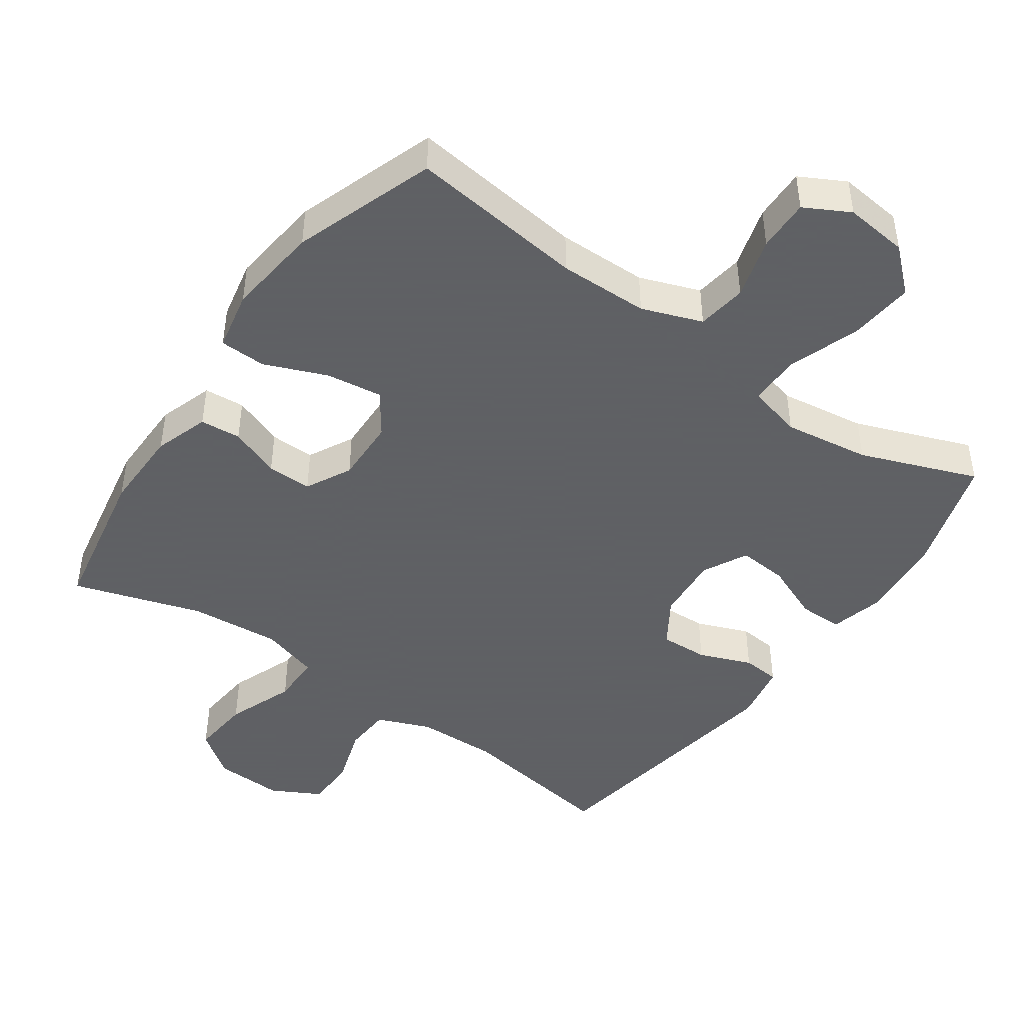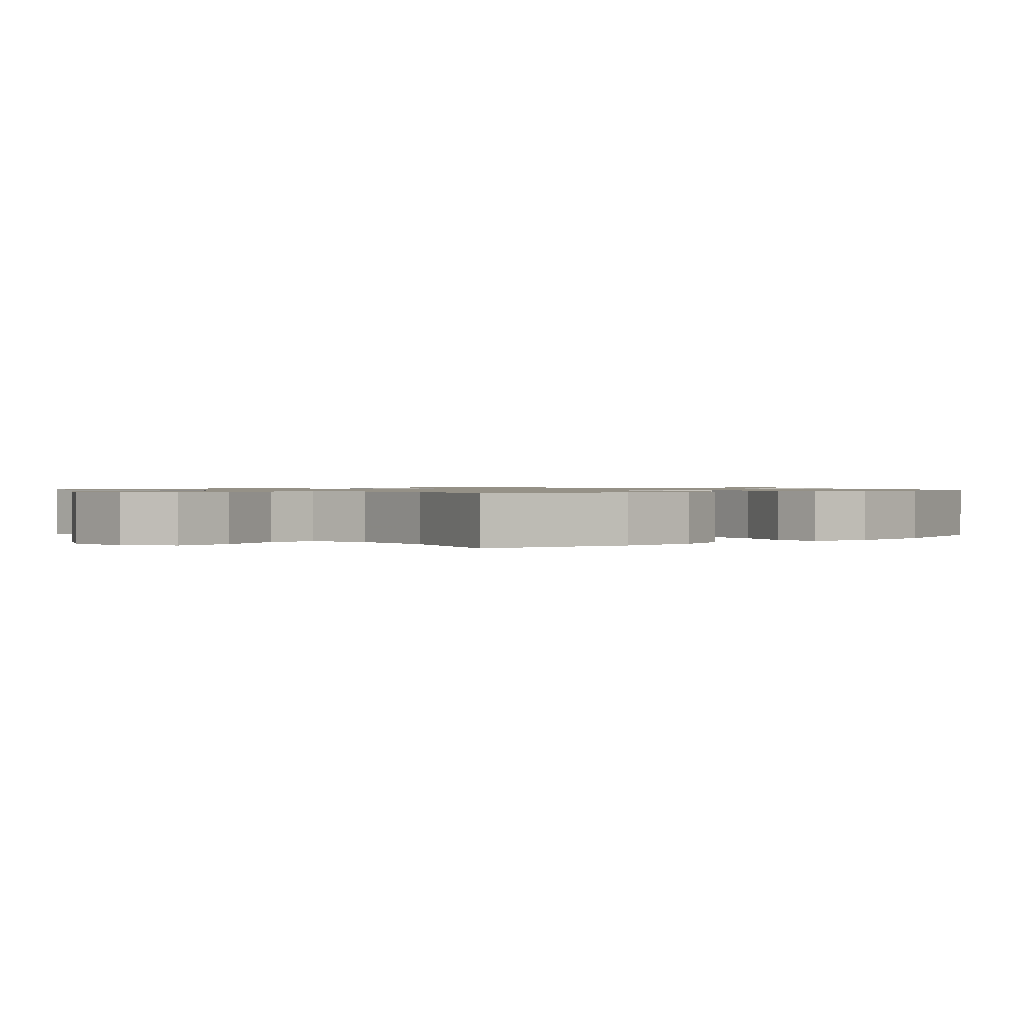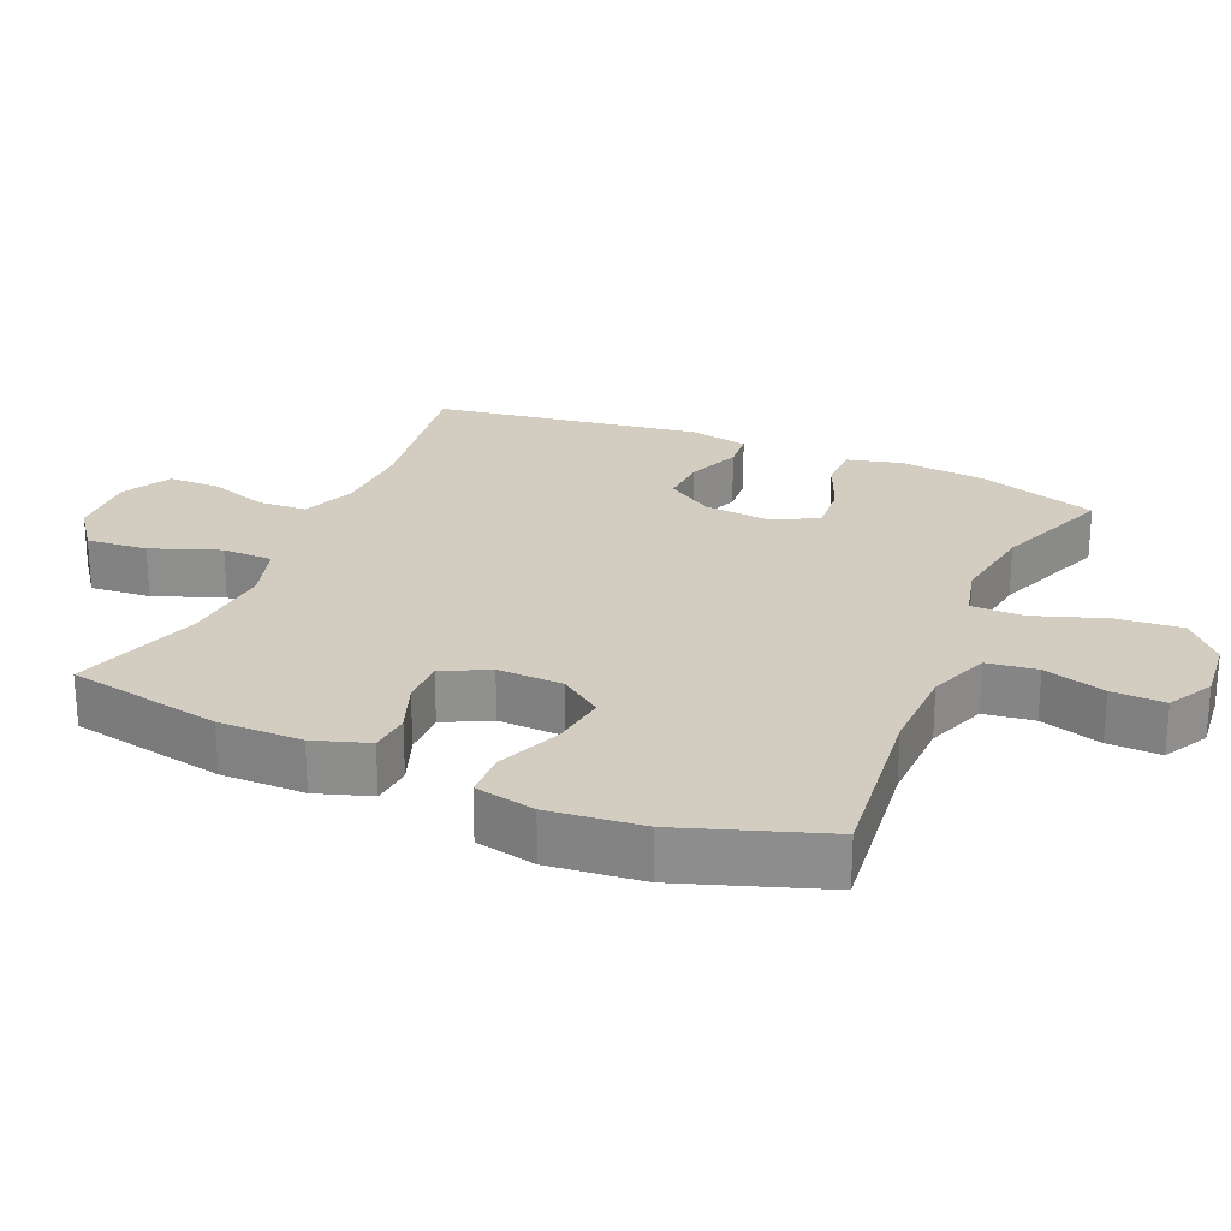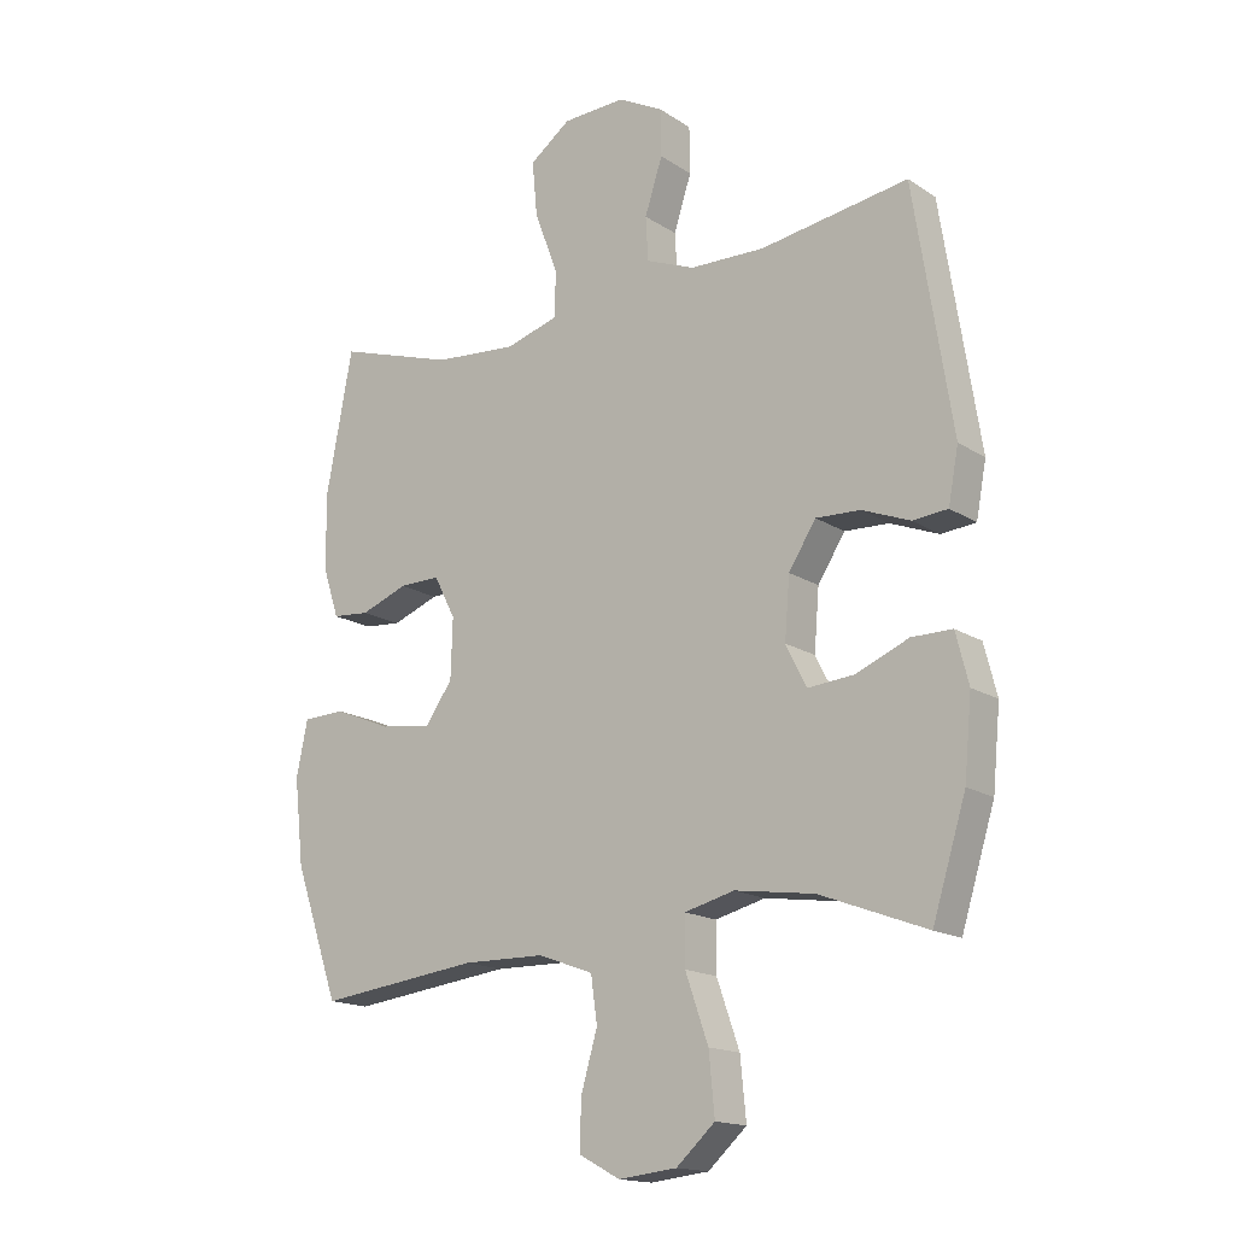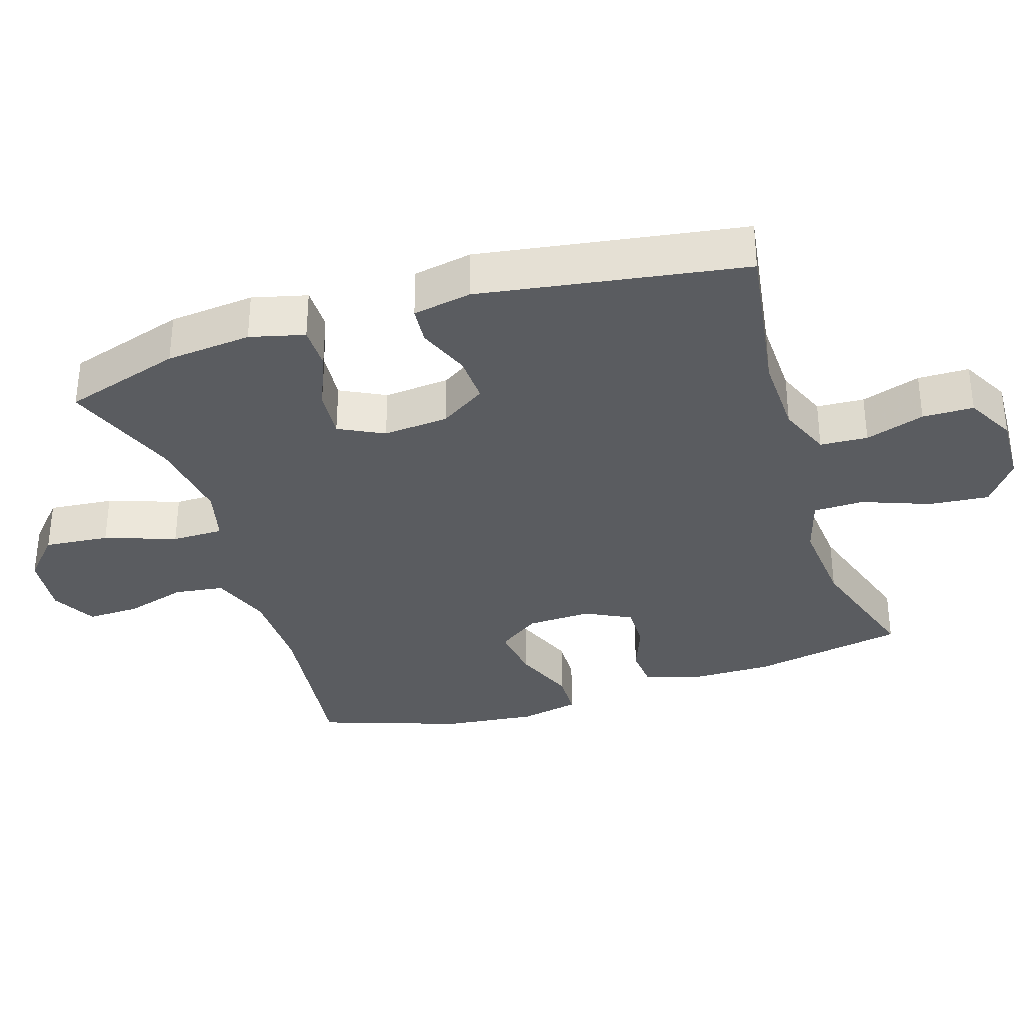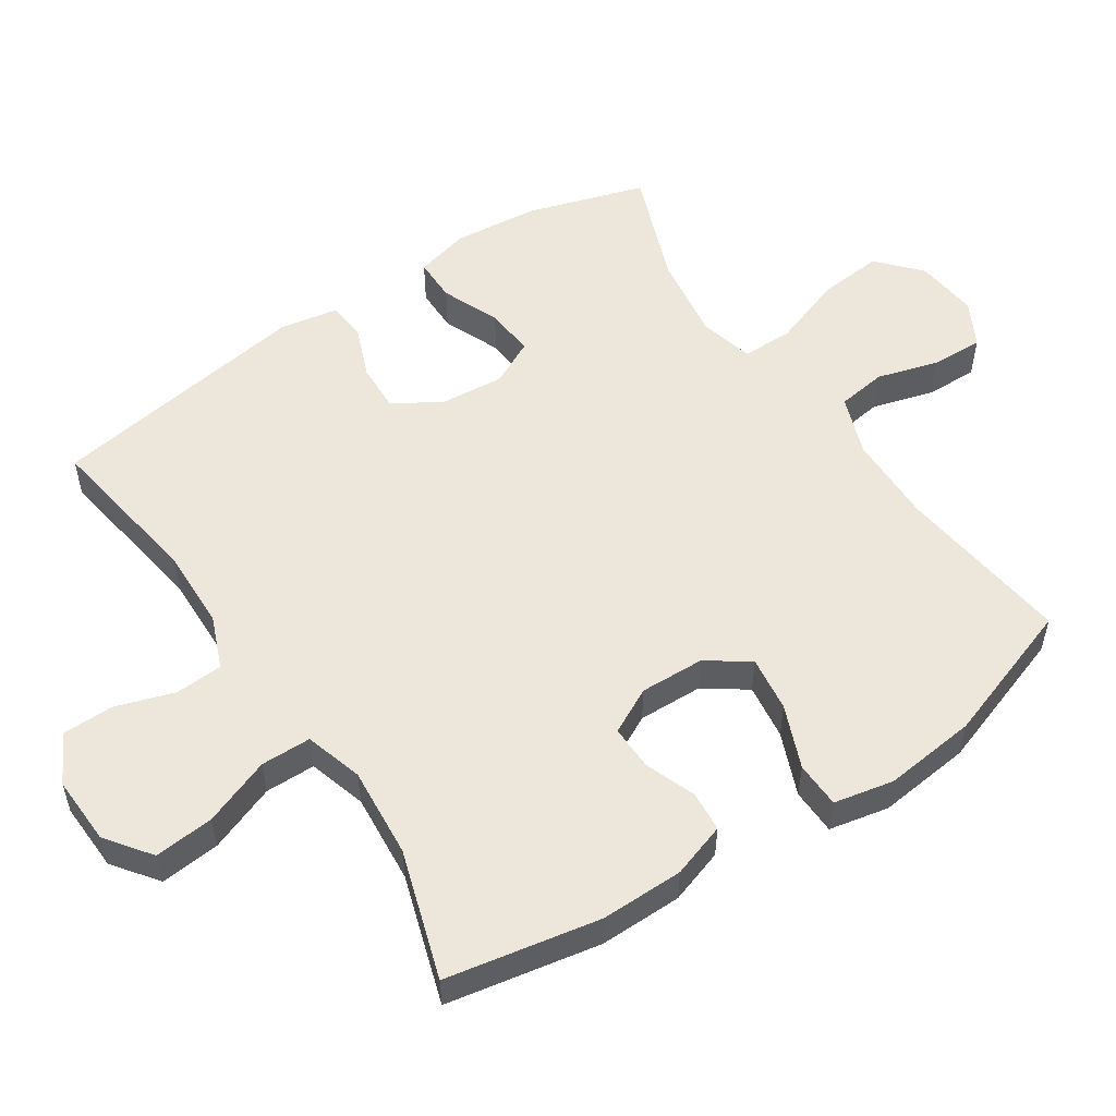
<metadata>
{"format":"obj","ext":"obj","renderer":"f3d","projection":"perspective","resolution":1024,"background":"white","views":[{"elev":-45.3,"azim":144.8,"up":"+Y"},{"elev":0.9,"azim":47.4,"up":"+Y"},{"elev":24.7,"azim":113.5,"up":"+Y"},{"elev":-16.2,"azim":-142.5,"up":"+Z"},{"elev":-33.8,"azim":-72.3,"up":"+Y"},{"elev":53.9,"azim":56.4,"up":"+Y"}]}
</metadata>
<code>
v -0.5 0.07 -0.5
v -0.553 0.07 -0.329
v -0.565 0.07 -0.205
v -0.545 0.07 -0.126
v -0.481 0.07 -0.126
v -0.397 0.07 -0.161
v -0.325 0.07 -0.167
v -0.292 0.07 -0.102
v -0.3 0.07 -0.007
v -0.343 0.07 0.06
v -0.413 0.07 0.057
v -0.489 0.07 0.027
v -0.544 0.07 0.032
v -0.56 0.07 0.117
v -0.5 0.07 0.5
v -0.266 0.07 0.464
v -0.148 0.07 0.467
v -0.071 0.07 0.498
v -0.067 0.07 0.567
v -0.095 0.07 0.653
v -0.094 0.07 0.727
v -0.023 0.07 0.765
v 0.077 0.07 0.761
v 0.142 0.07 0.713
v 0.134 0.07 0.626
v 0.097 0.07 0.528
v 0.098 0.07 0.455
v 0.182 0.07 0.43
v 0.314 0.07 0.441
v 0.5 0.07 0.5
v 0.542 0.07 0.277
v 0.541 0.07 0.157
v 0.515 0.07 0.078
v 0.456 0.07 0.073
v 0.382 0.07 0.101
v 0.317 0.07 0.102
v 0.283 0.07 0.036
v 0.286 0.07 -0.058
v 0.329 0.07 -0.119
v 0.41 0.07 -0.108
v 0.501 0.07 -0.071
v 0.568 0.07 -0.073
v 0.586 0.07 -0.16
v 0.571 0.07 -0.295
v 0.5 0.07 -0.5
v 0.245 0.07 -0.469
v 0.115 0.07 -0.471
v 0.028 0.07 -0.503
v 0.018 0.07 -0.575
v 0.044 0.07 -0.664
v 0.046 0.07 -0.74
v -0.019 0.07 -0.775
v -0.111 0.07 -0.765
v -0.172 0.07 -0.71
v -0.163 0.07 -0.616
v -0.127 0.07 -0.513
v -0.127 0.07 -0.438
v -0.206 0.07 -0.418
v -0.331 0.07 -0.436
v -0.5 0 -0.5
v -0.553 0 -0.329
v -0.565 0 -0.205
v -0.545 0 -0.126
v -0.481 0 -0.126
v -0.397 0 -0.161
v -0.325 0 -0.167
v -0.292 0 -0.102
v -0.3 0 -0.007
v -0.343 0 0.06
v -0.413 0 0.057
v -0.489 0 0.027
v -0.544 0 0.032
v -0.56 0 0.117
v -0.5 0 0.5
v -0.266 0 0.464
v -0.148 0 0.467
v -0.071 0 0.498
v -0.067 0 0.567
v -0.095 0 0.653
v -0.094 0 0.727
v -0.023 0 0.765
v 0.077 0 0.761
v 0.142 0 0.713
v 0.134 0 0.626
v 0.097 0 0.528
v 0.098 0 0.455
v 0.182 0 0.43
v 0.314 0 0.441
v 0.5 0 0.5
v 0.542 0 0.277
v 0.541 0 0.157
v 0.515 0 0.078
v 0.456 0 0.073
v 0.382 0 0.101
v 0.317 0 0.102
v 0.283 0 0.036
v 0.286 0 -0.058
v 0.329 0 -0.119
v 0.41 0 -0.108
v 0.501 0 -0.071
v 0.568 0 -0.073
v 0.586 0 -0.16
v 0.571 0 -0.295
v 0.5 0 -0.5
v 0.245 0 -0.469
v 0.115 0 -0.471
v 0.028 0 -0.503
v 0.018 0 -0.575
v 0.044 0 -0.664
v 0.046 0 -0.74
v -0.019 0 -0.775
v -0.111 0 -0.765
v -0.172 0 -0.71
v -0.163 0 -0.616
v -0.127 0 -0.513
v -0.127 0 -0.438
v -0.206 0 -0.418
v -0.331 0 -0.436
f 53 54 55 56
f 53 56 57
f 52 53 57
f 49 50 51 52
f 48 49 52 57
f 47 48 57
f 46 47 57 58
f 44 45 46
f 43 44 46 58
f 40 41 42 43
f 39 40 43 58
f 32 33 34 35
f 32 35 36
f 29 30 31 32
f 28 29 32 36
f 27 28 36 37
f 23 24 25 26
f 23 26 27
f 22 23 27
f 19 20 21 22
f 18 19 22 27
f 17 18 27 37
f 13 14 15 16
f 11 12 13 16
f 10 11 16 17
f 9 10 17 37
f 3 4 5 6
f 3 6 7
f 59 1 2 3
f 59 3 7
f 38 39 58 59
f 38 59 7 8
f 8 9 37 38
f 115 114 113 112
f 116 115 112
f 116 112 111
f 111 110 109 108
f 116 111 108 107
f 116 107 106
f 117 116 106 105
f 105 104 103
f 117 105 103 102
f 102 101 100 99
f 117 102 99 98
f 94 93 92 91
f 95 94 91
f 91 90 89 88
f 95 91 88 87
f 96 95 87 86
f 85 84 83 82
f 86 85 82
f 86 82 81
f 81 80 79 78
f 86 81 78 77
f 96 86 77 76
f 75 74 73 72
f 75 72 71 70
f 76 75 70 69
f 96 76 69 68
f 65 64 63 62
f 66 65 62
f 62 61 60 118
f 66 62 118
f 118 117 98 97
f 67 66 118 97
f 97 96 68 67
f 1 60 61 2
f 2 61 62 3
f 3 62 63 4
f 4 63 64 5
f 5 64 65 6
f 6 65 66 7
f 7 66 67 8
f 8 67 68 9
f 9 68 69 10
f 10 69 70 11
f 11 70 71 12
f 12 71 72 13
f 13 72 73 14
f 14 73 74 15
f 15 74 75 16
f 16 75 76 17
f 17 76 77 18
f 18 77 78 19
f 19 78 79 20
f 20 79 80 21
f 21 80 81 22
f 22 81 82 23
f 23 82 83 24
f 24 83 84 25
f 25 84 85 26
f 26 85 86 27
f 27 86 87 28
f 28 87 88 29
f 29 88 89 30
f 30 89 90 31
f 31 90 91 32
f 32 91 92 33
f 33 92 93 34
f 34 93 94 35
f 35 94 95 36
f 36 95 96 37
f 37 96 97 38
f 38 97 98 39
f 39 98 99 40
f 40 99 100 41
f 41 100 101 42
f 42 101 102 43
f 43 102 103 44
f 44 103 104 45
f 45 104 105 46
f 46 105 106 47
f 47 106 107 48
f 48 107 108 49
f 49 108 109 50
f 50 109 110 51
f 51 110 111 52
f 52 111 112 53
f 53 112 113 54
f 54 113 114 55
f 55 114 115 56
f 56 115 116 57
f 57 116 117 58
f 58 117 118 59
f 59 118 60 1

</code>
